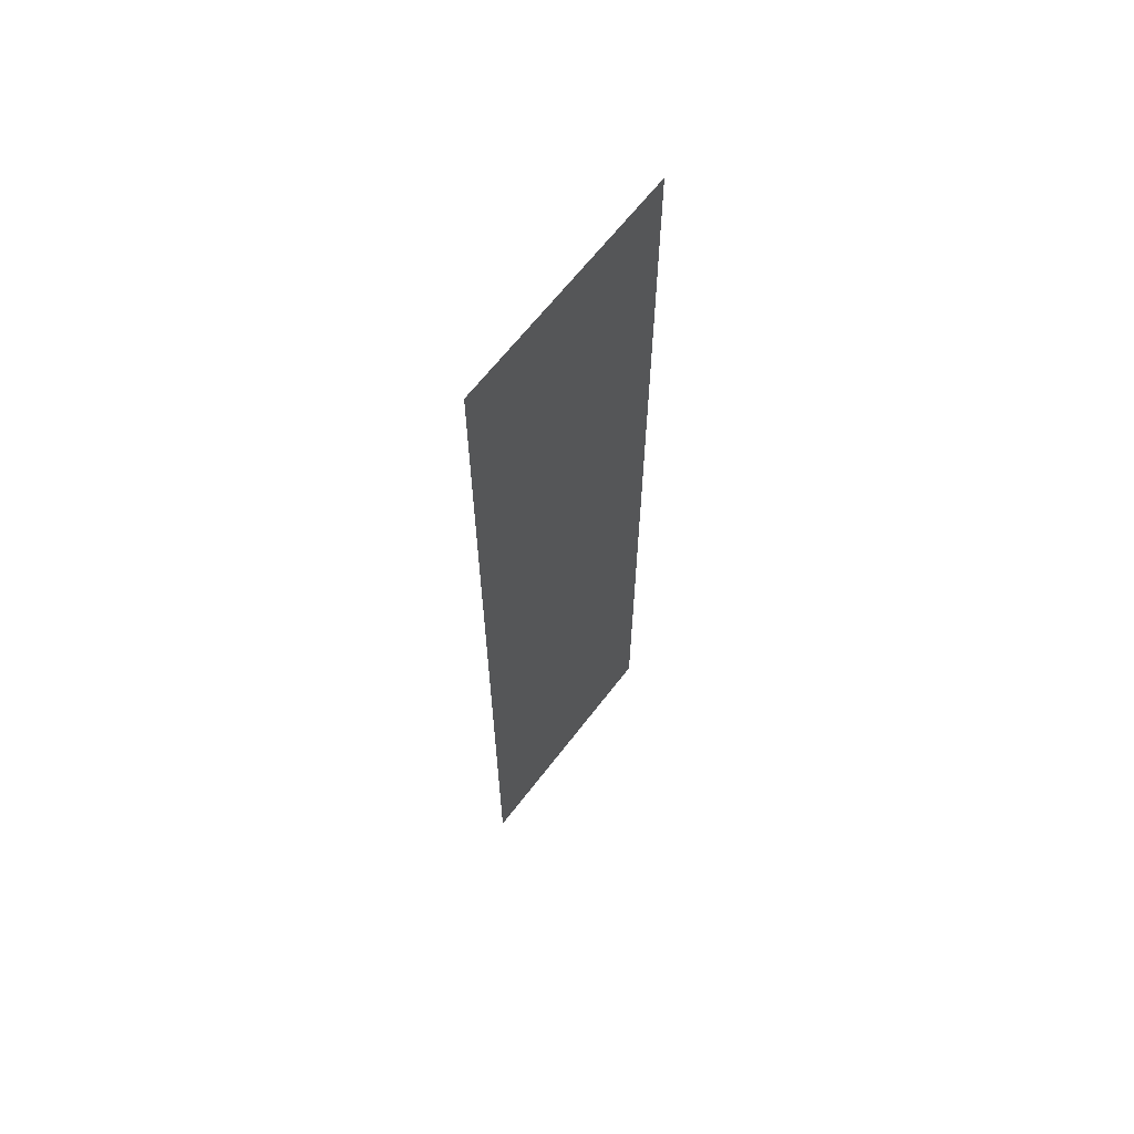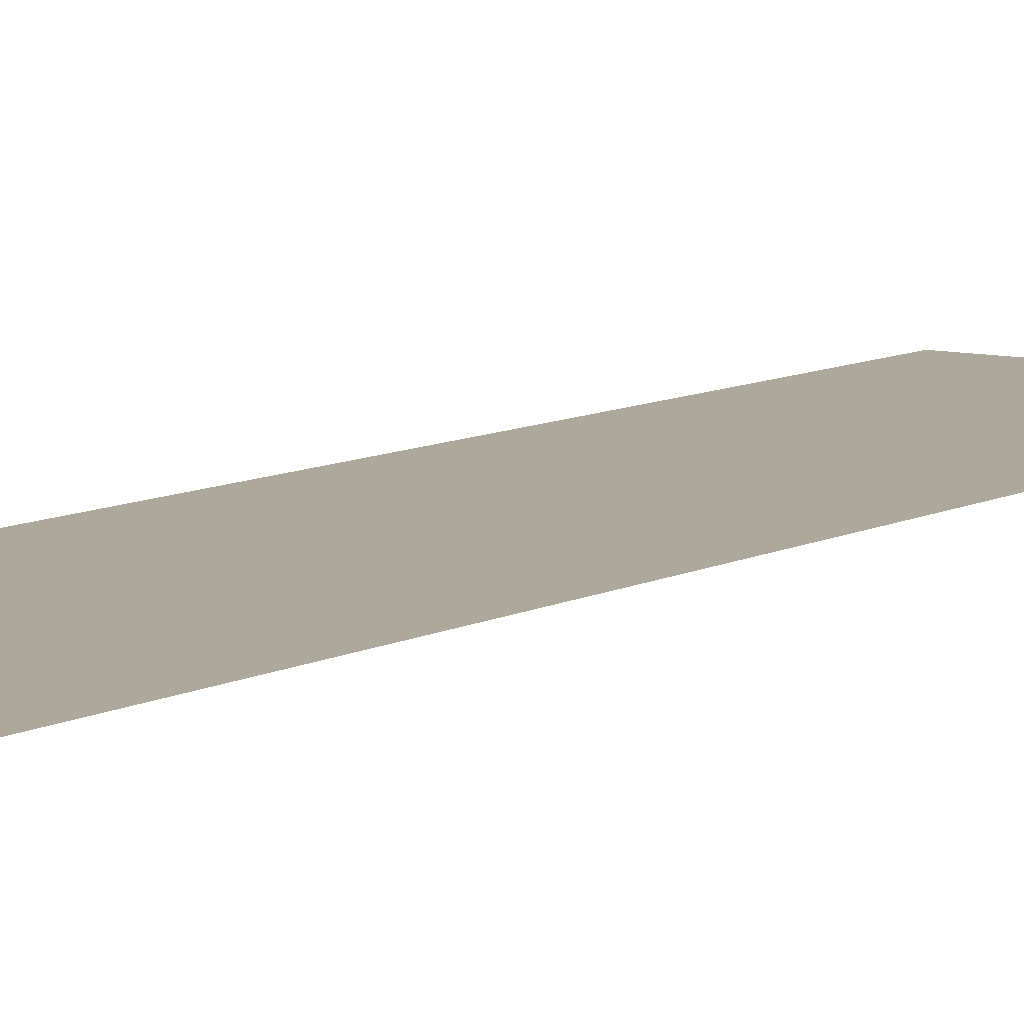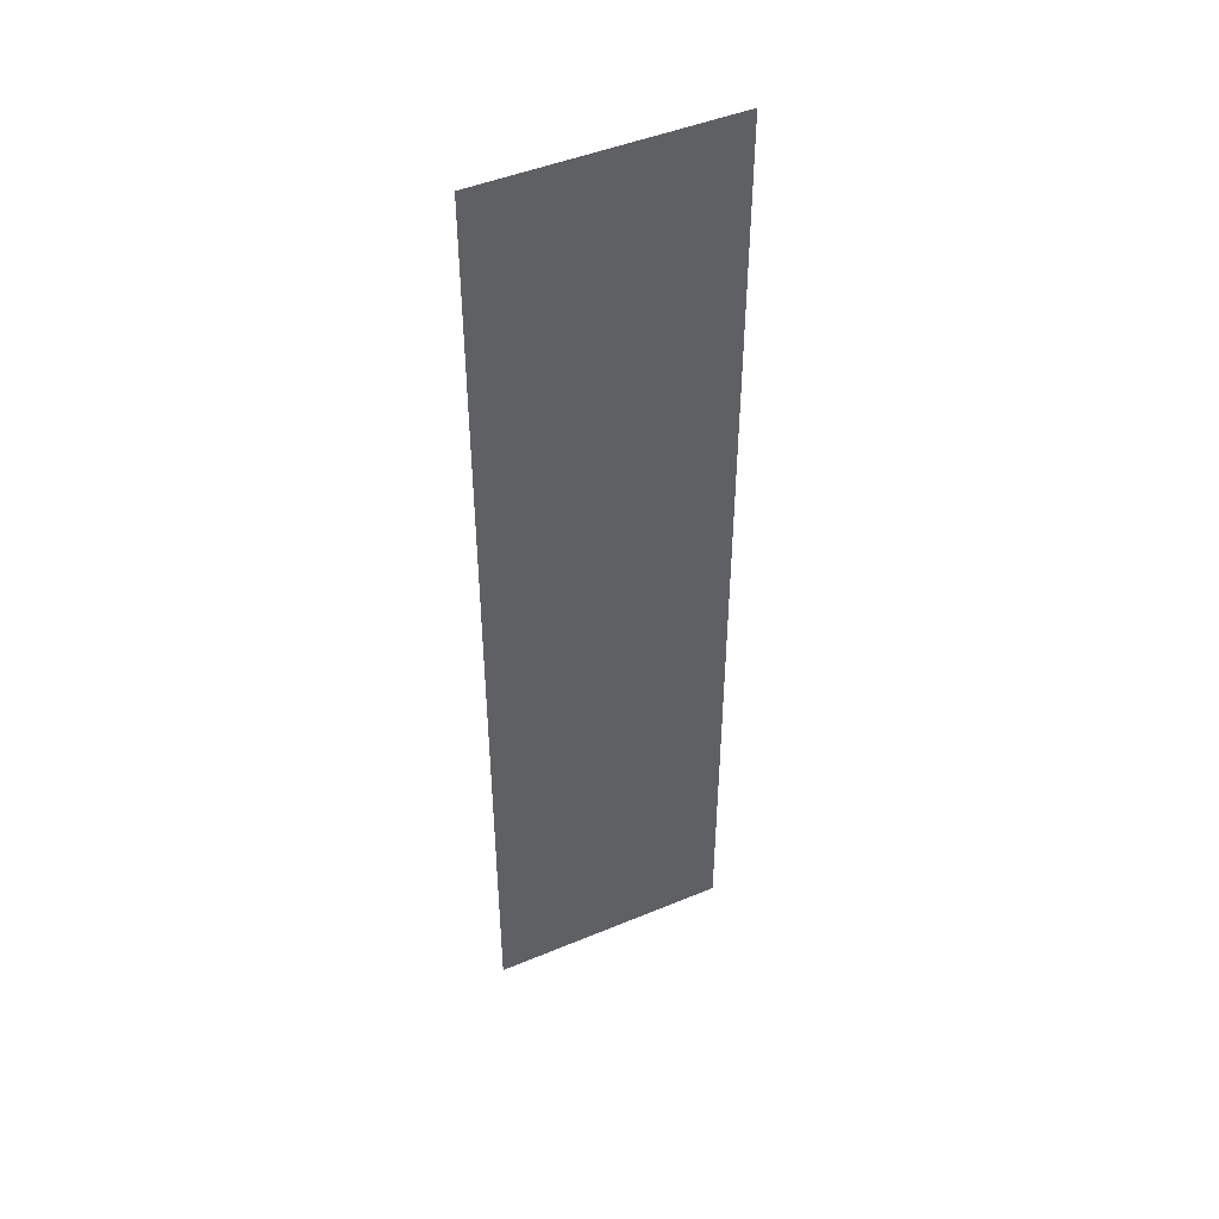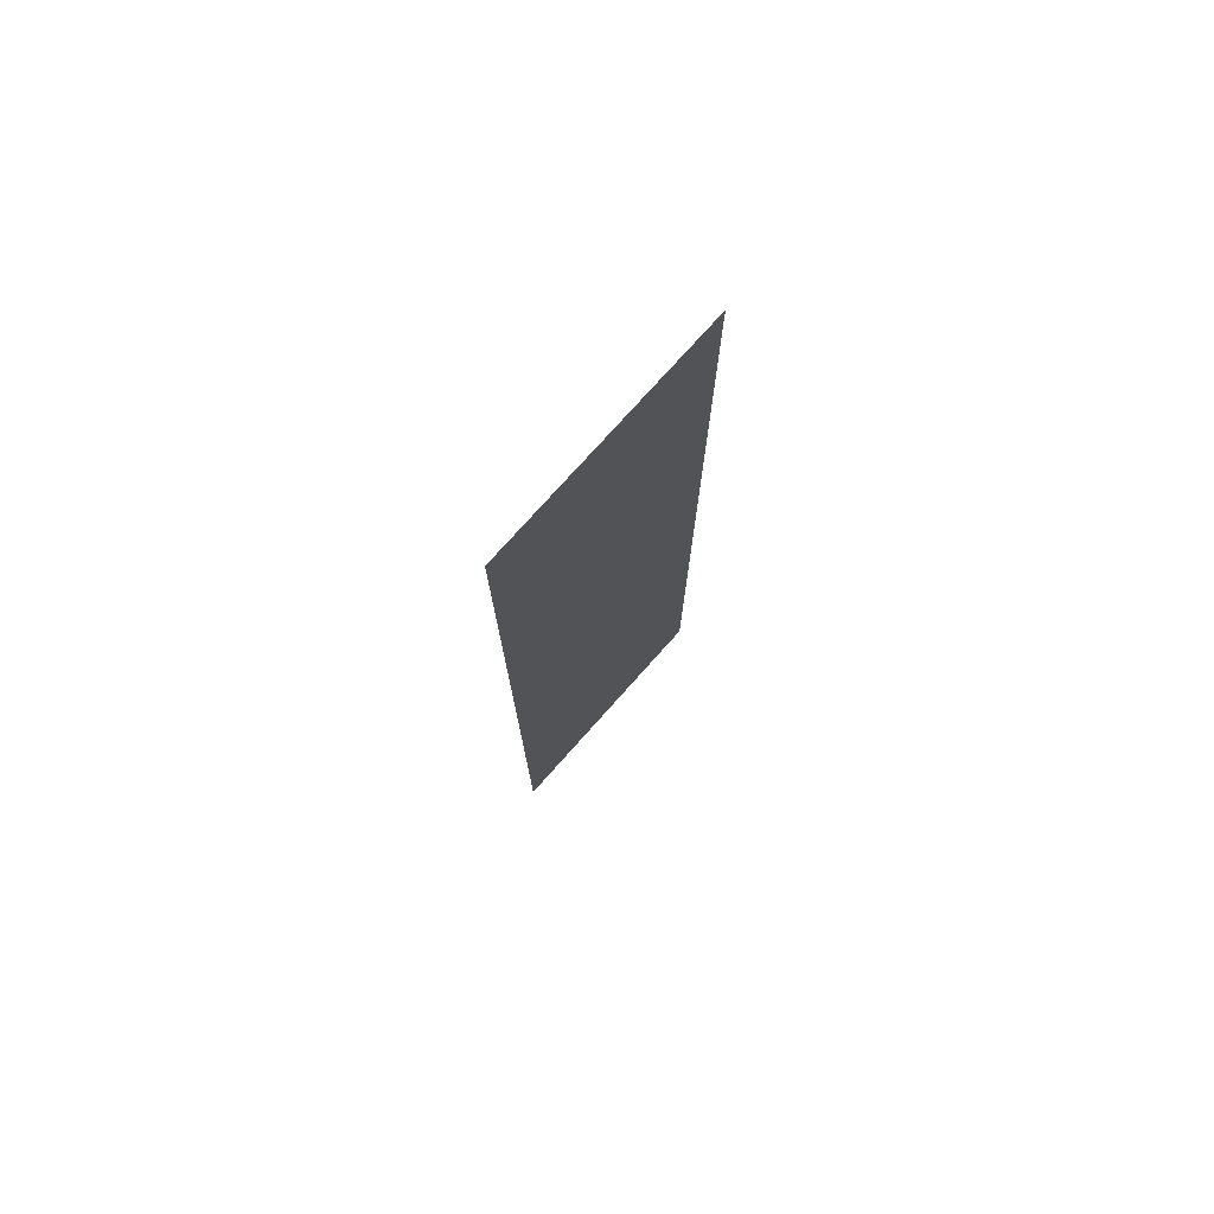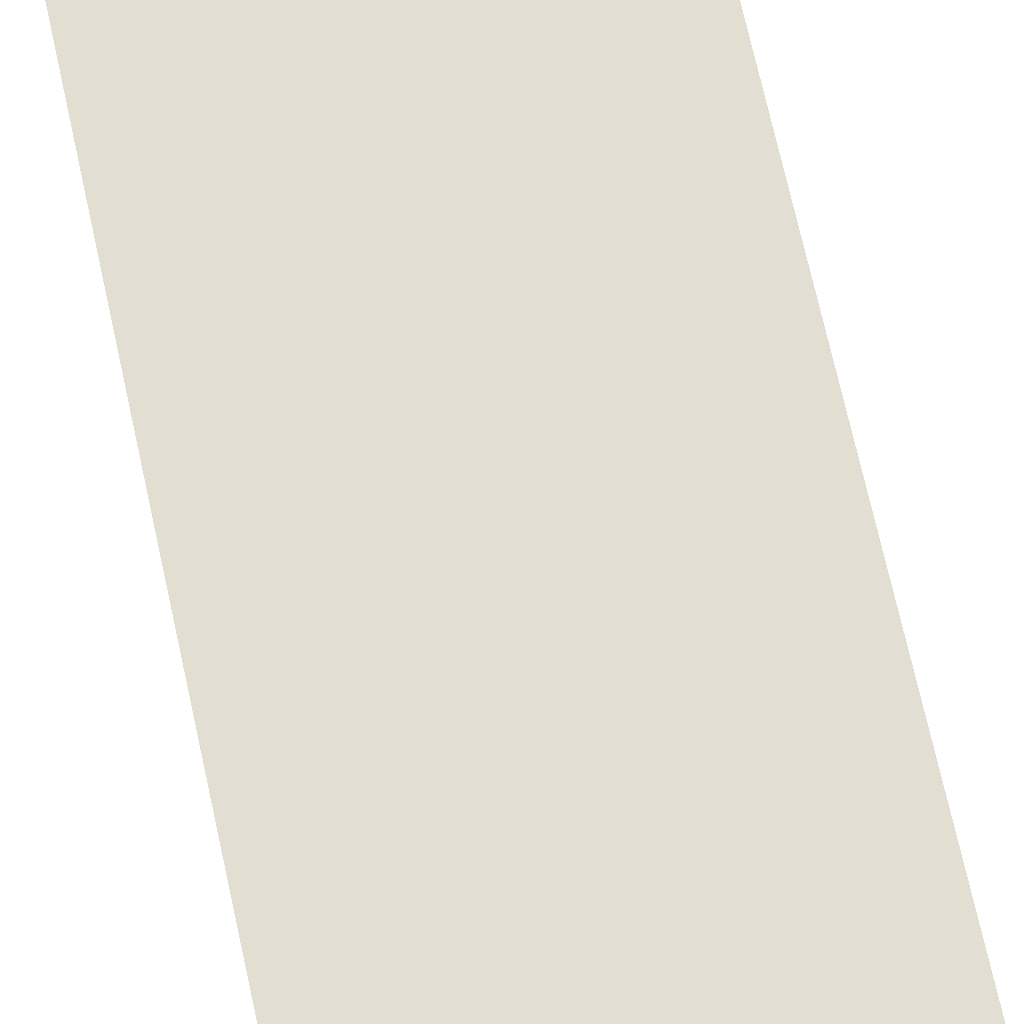
<metadata>
{"format":"obj","ext":"obj","renderer":"f3d","projection":"perspective","resolution":1024,"background":"white","views":[{"elev":64.7,"azim":-52.6,"up":"+Z"},{"elev":8.5,"azim":-145.3,"up":"+Y"},{"elev":46.5,"azim":-25.4,"up":"+Z"},{"elev":76.3,"azim":131.8,"up":"+Z"},{"elev":67.9,"azim":-12.2,"up":"+Y"}]}
</metadata>
<code>
v 8 0 1e-08
v -8 0 1e-08
v 8 0 16
v -8 0 -16
v -8 0 16
v 8 0 32
v -8 0 32
v 8 0 -16
v -8 0 -32
v 8 0 -32
g Plane01_0
f 1 2 3
f 2 1 4
f 3 2 5
f 3 5 6
f 7 6 5
f 8 4 1
f 8 9 4
f 10 9 8

</code>
